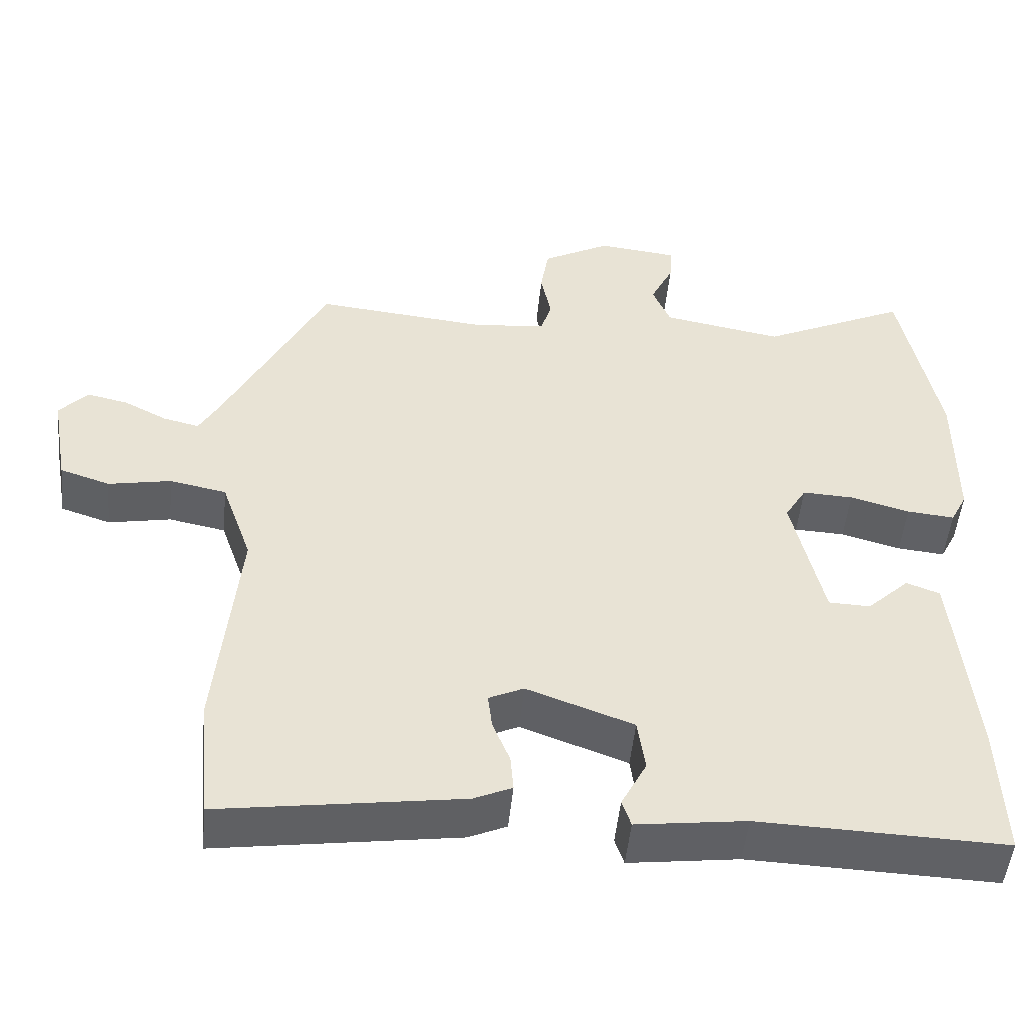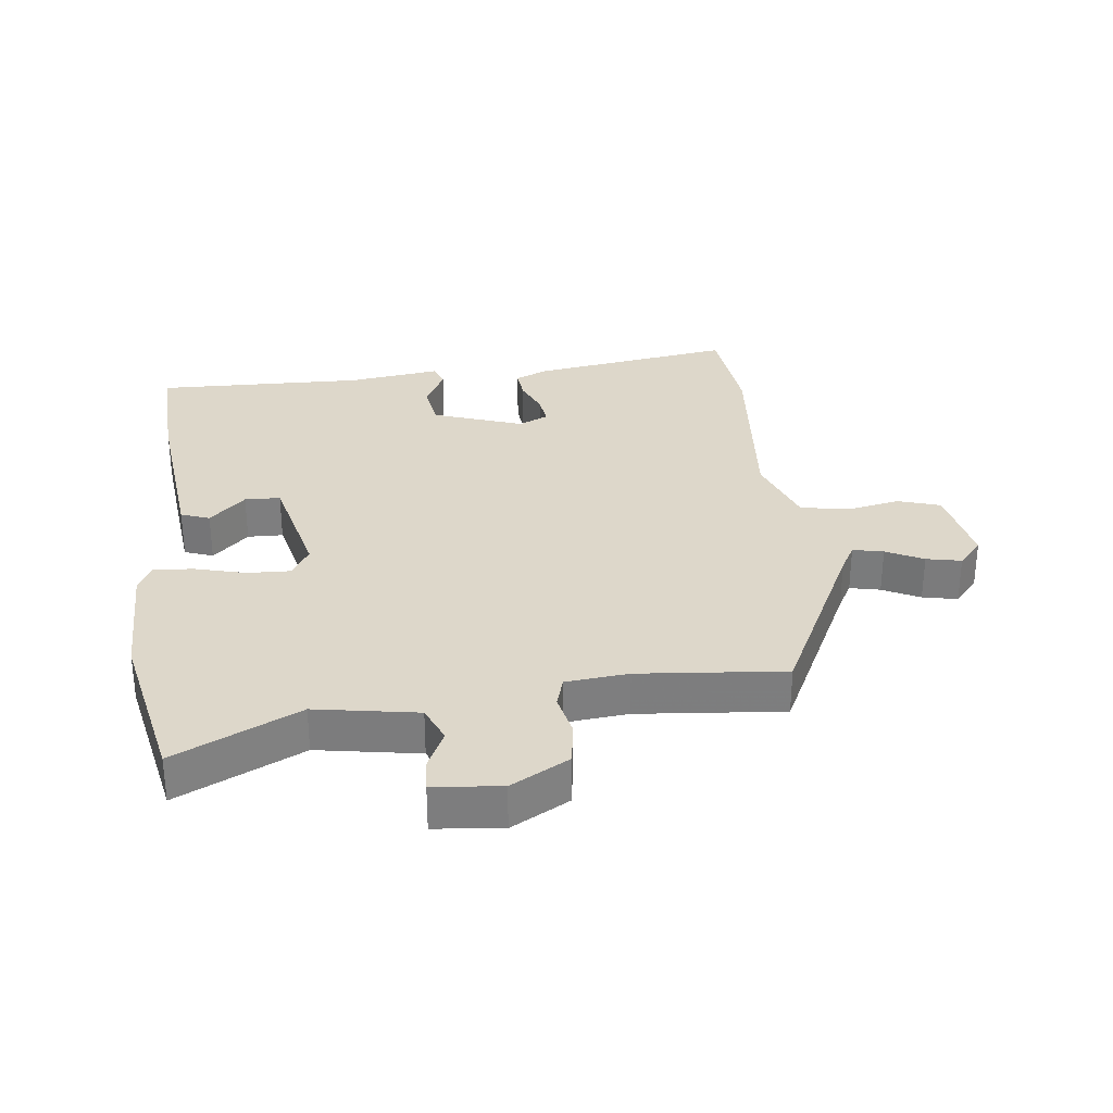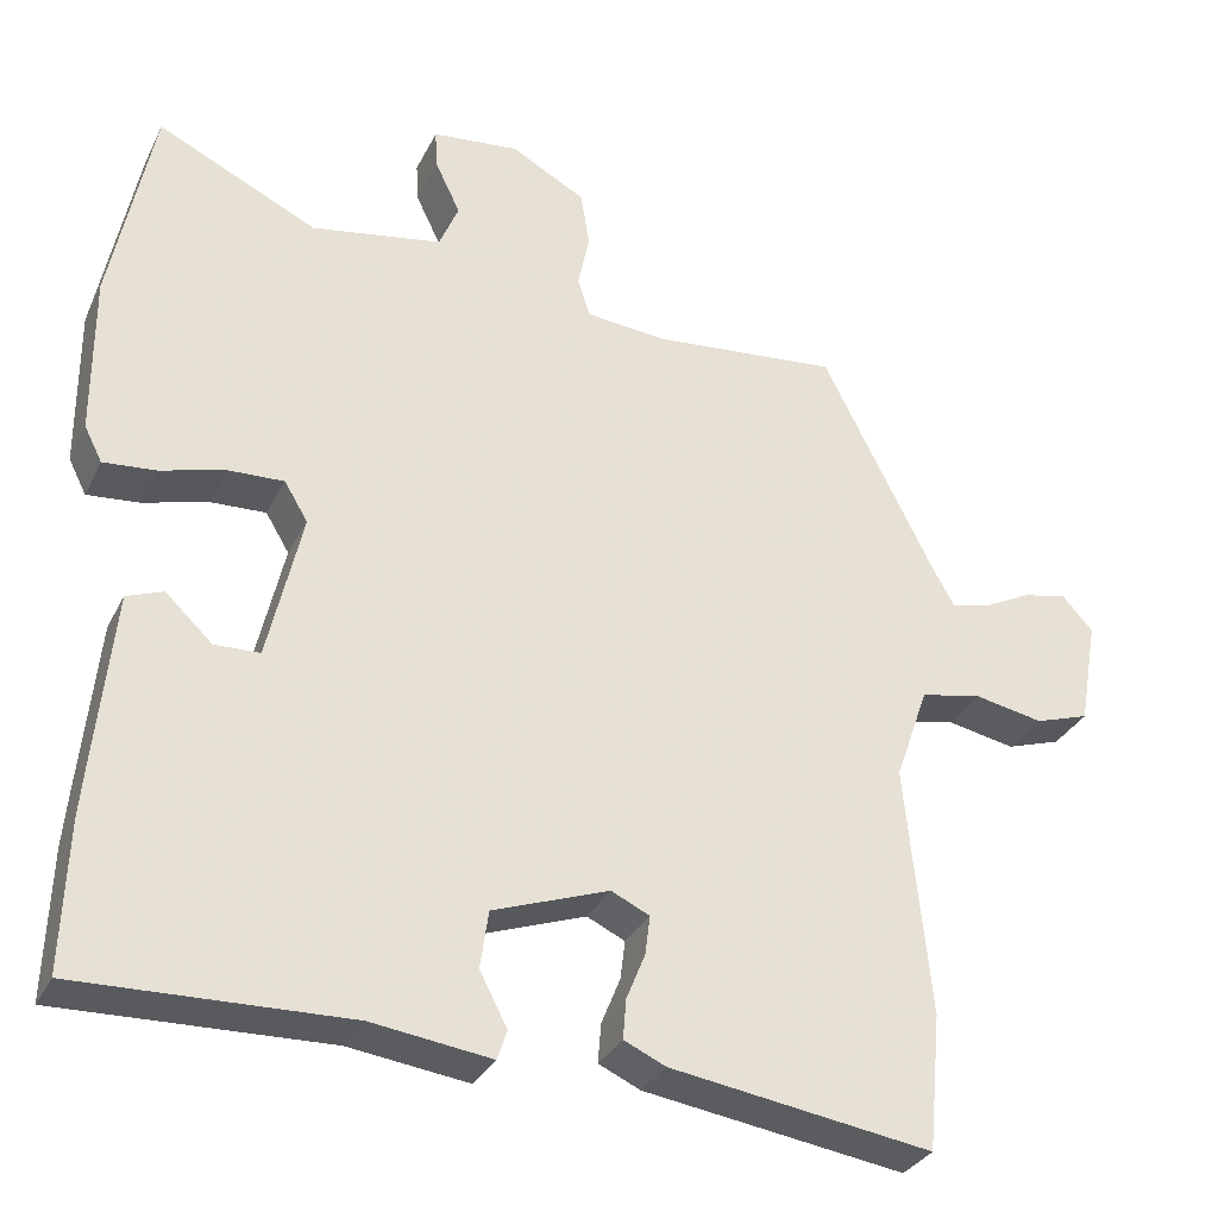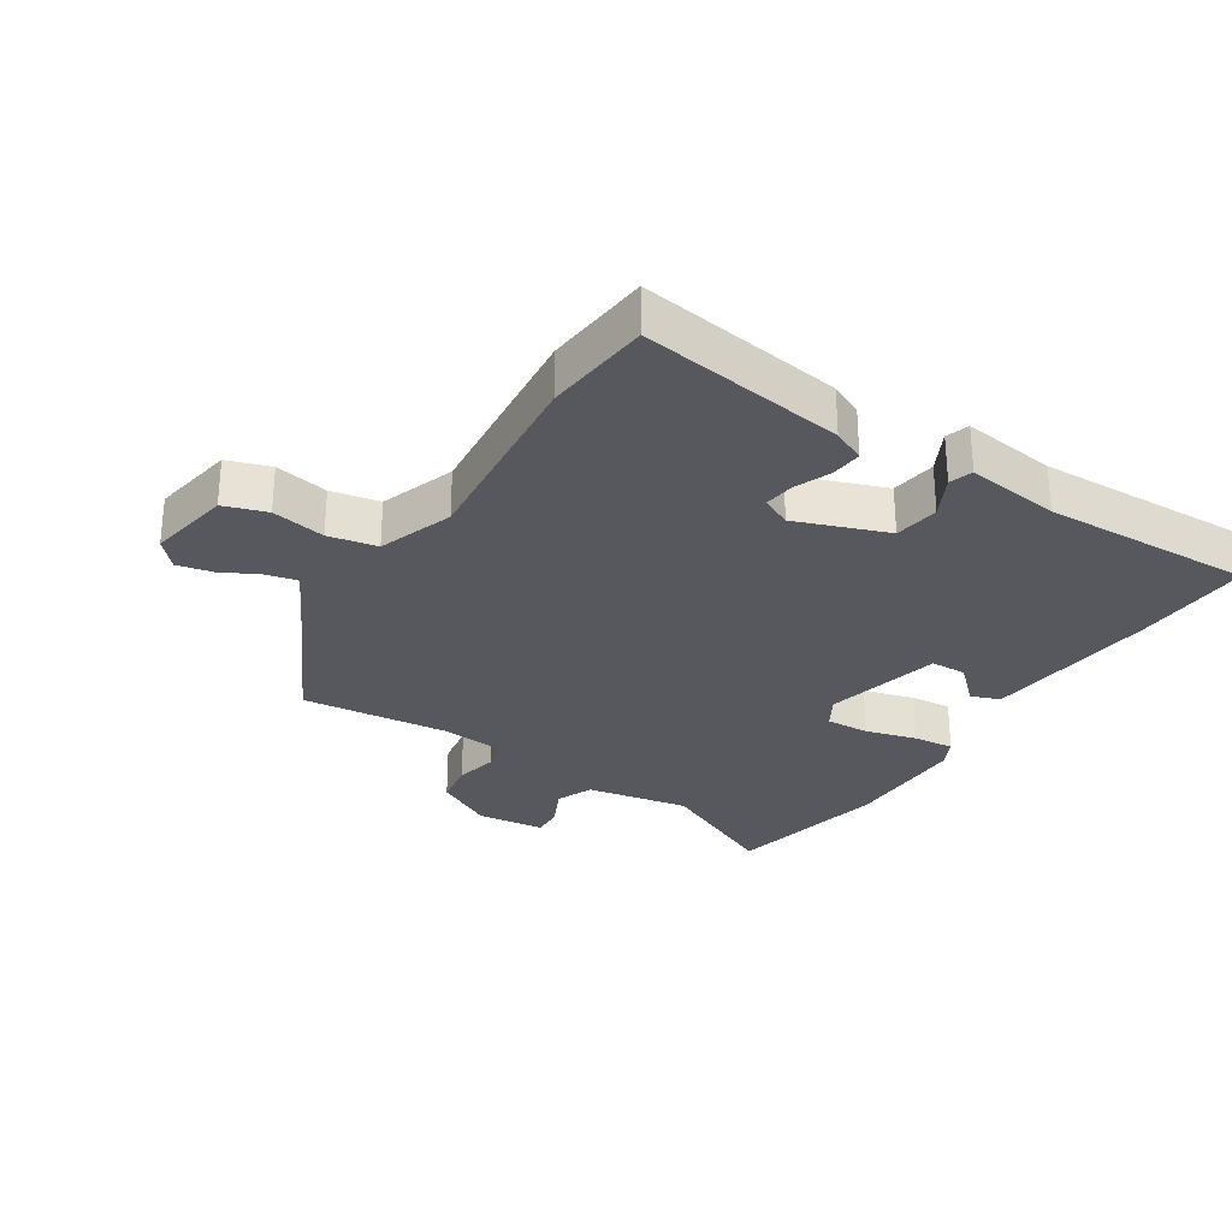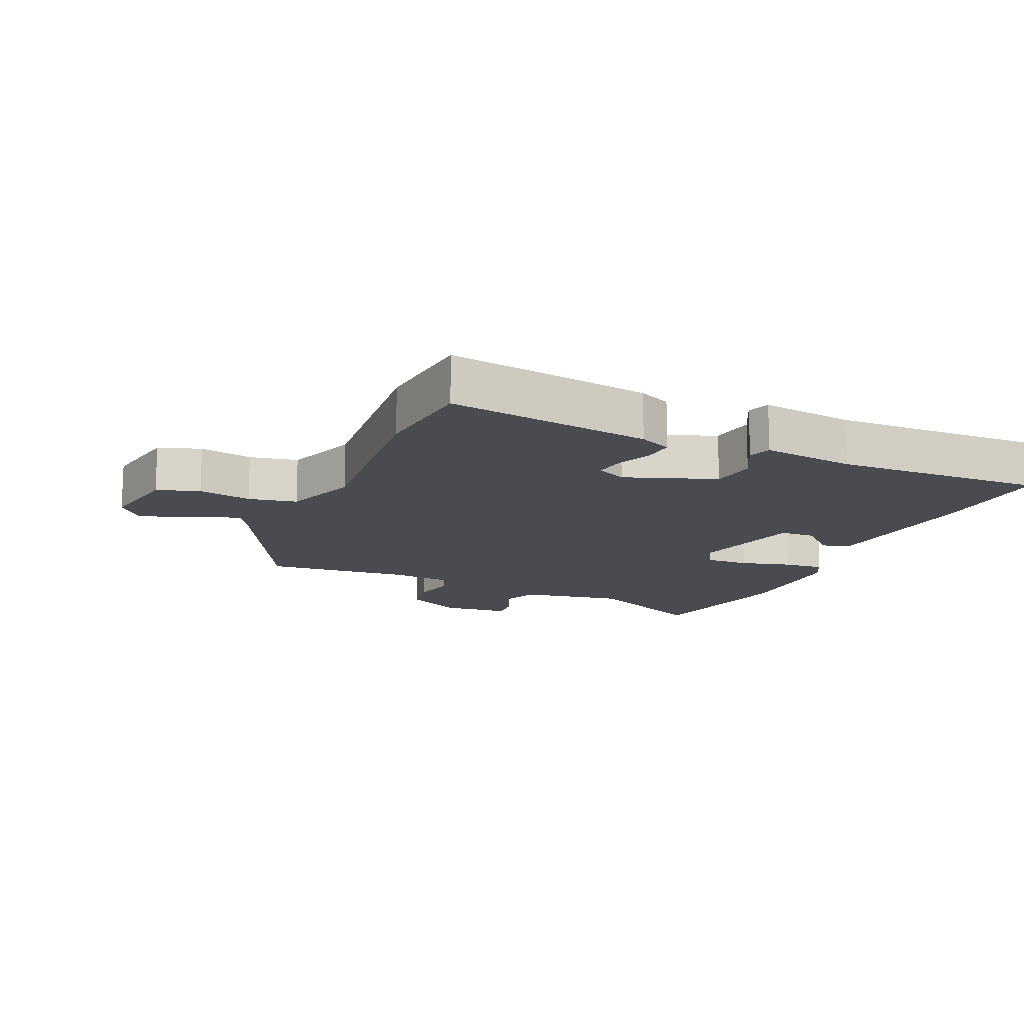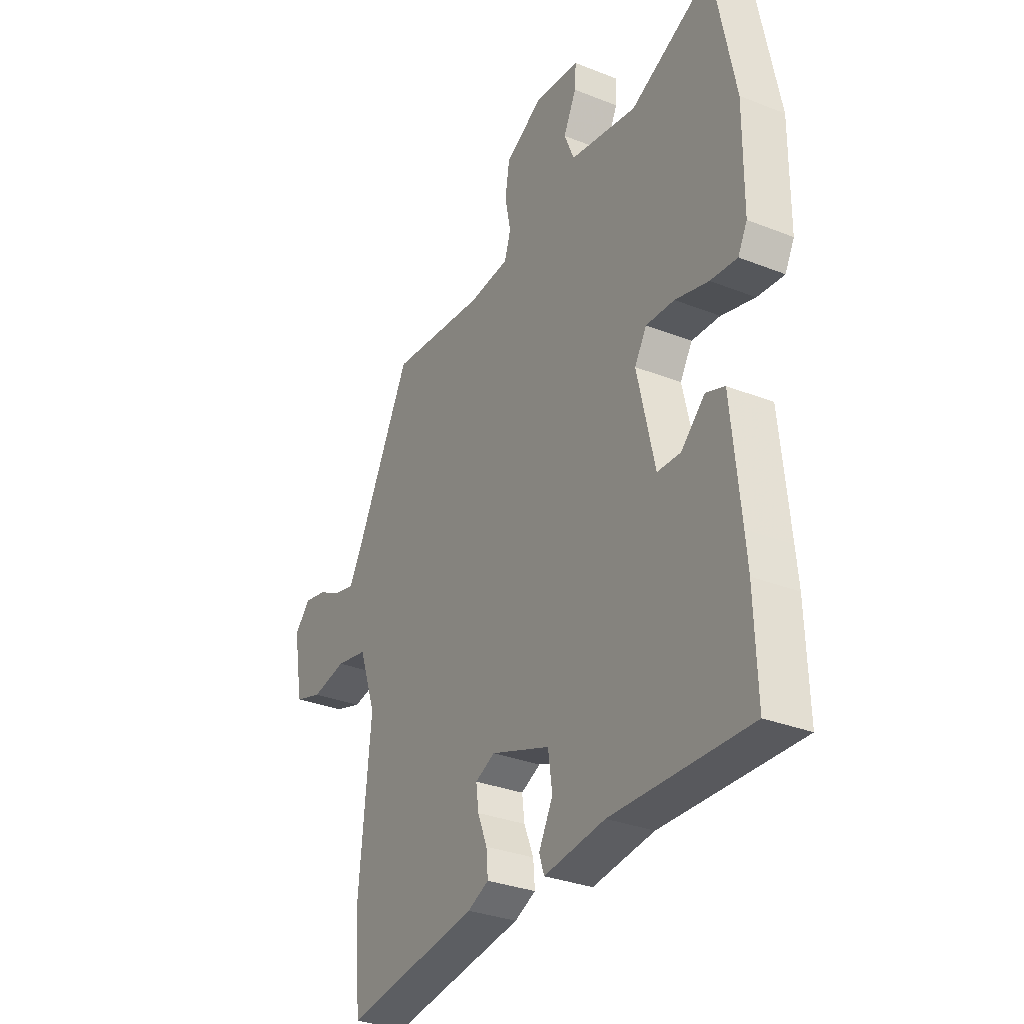
<metadata>
{"format":"obj","ext":"obj","renderer":"f3d","projection":"perspective","resolution":1024,"background":"white","views":[{"elev":-49.8,"azim":174.4,"up":"+Z"},{"elev":30.9,"azim":-7.2,"up":"+Y"},{"elev":-32.0,"azim":-23.0,"up":"+Z"},{"elev":-28.9,"azim":147.3,"up":"+Y"},{"elev":-14.4,"azim":156.1,"up":"+Y"},{"elev":-31.5,"azim":-119.3,"up":"+Z"}]}
</metadata>
<code>
v 0.51 0.07 -0.393
v 0.494 0.07 -0.56
v 0.172 0.07 -0.513
v 0.121 0.07 -0.49
v 0.125 0.07 -0.441
v 0.148 0.07 -0.384
v 0.154 0.07 -0.336
v 0.107 0.07 -0.314
v -0.036 0.07 -0.366
v -0.046 0.07 -0.437
v -0.012 0.07 -0.502
v -0.024 0.07 -0.538
v -0.171 0.07 -0.519
v -0.501 0.07 -0.53
v -0.495 0.07 -0.348
v -0.489 0.07 -0.282
v -0.468 0.07 -0.07
v -0.423 0.07 -0.053
v -0.366 0.07 -0.107
v -0.31 0.07 -0.105
v -0.268 0.07 0.079
v -0.297 0.07 0.127
v -0.365 0.07 0.124
v -0.445 0.07 0.102
v -0.509 0.07 0.096
v -0.531 0.07 0.139
v -0.532 0.07 0.337
v -0.481 0.07 0.595
v -0.284 0.07 0.502
v -0.123 0.07 0.531
v -0.099 0.07 0.589
v -0.13 0.07 0.653
v -0.133 0.07 0.702
v -0.026 0.07 0.714
v 0.066 0.07 0.664
v 0.077 0.07 0.596
v 0.063 0.07 0.528
v 0.078 0.07 0.48
v 0.177 0.07 0.471
v 0.407 0.07 0.494
v 0.547 0.07 0.217
v 0.572 0.07 0.173
v 0.62 0.07 0.184
v 0.678 0.07 0.214
v 0.733 0.07 0.226
v 0.771 0.07 0.184
v 0.748 0.07 0.053
v 0.681 0.07 0.031
v 0.597 0.07 0.047
v 0.521 0.07 0.032
v 0.48 0.07 -0.085
v 0.51 0 -0.393
v 0.494 0 -0.56
v 0.172 0 -0.513
v 0.121 0 -0.49
v 0.125 0 -0.441
v 0.148 0 -0.384
v 0.154 0 -0.336
v 0.107 0 -0.314
v -0.036 0 -0.366
v -0.046 0 -0.437
v -0.012 0 -0.502
v -0.024 0 -0.538
v -0.171 0 -0.519
v -0.501 0 -0.53
v -0.495 0 -0.348
v -0.489 0 -0.282
v -0.468 0 -0.07
v -0.423 0 -0.053
v -0.366 0 -0.107
v -0.31 0 -0.105
v -0.268 0 0.079
v -0.297 0 0.127
v -0.365 0 0.124
v -0.445 0 0.102
v -0.509 0 0.096
v -0.531 0 0.139
v -0.532 0 0.337
v -0.481 0 0.595
v -0.284 0 0.502
v -0.123 0 0.531
v -0.099 0 0.589
v -0.13 0 0.653
v -0.133 0 0.702
v -0.026 0 0.714
v 0.066 0 0.664
v 0.077 0 0.596
v 0.063 0 0.528
v 0.078 0 0.48
v 0.177 0 0.471
v 0.407 0 0.494
v 0.547 0 0.217
v 0.572 0 0.173
v 0.62 0 0.184
v 0.678 0 0.214
v 0.733 0 0.226
v 0.771 0 0.184
v 0.748 0 0.053
v 0.681 0 0.031
v 0.597 0 0.047
v 0.521 0 0.032
v 0.48 0 -0.085
f 47 48 49
f 46 47 49
f 45 46 49
f 44 45 49
f 43 44 49
f 42 43 49 50
f 41 42 50
f 41 50 51
f 40 41 51
f 39 40 51
f 35 36 37
f 34 35 37
f 33 34 37
f 32 33 37
f 31 32 37
f 30 31 37 38
f 29 30 38
f 27 28 29
f 26 27 29
f 25 26 29
f 24 25 29
f 23 24 29
f 29 38 39
f 23 29 39
f 22 23 39
f 17 18 19
f 16 17 19
f 15 16 19
f 14 15 19
f 13 14 19
f 13 19 20
f 12 13 20
f 11 12 20
f 10 11 20
f 9 10 20 21
f 4 5 6
f 3 4 6
f 2 3 6
f 1 2 6
f 51 1 6
f 51 6 7
f 51 7 8
f 39 51 8
f 22 39 8
f 21 22 8
f 8 9 21
f 100 99 98
f 100 98 97
f 100 97 96
f 100 96 95
f 100 95 94
f 101 100 94 93
f 101 93 92
f 102 101 92
f 102 92 91
f 102 91 90
f 88 87 86
f 88 86 85
f 88 85 84
f 88 84 83
f 88 83 82
f 89 88 82 81
f 89 81 80
f 80 79 78
f 80 78 77
f 80 77 76
f 80 76 75
f 80 75 74
f 90 89 80
f 90 80 74
f 90 74 73
f 70 69 68
f 70 68 67
f 70 67 66
f 70 66 65
f 70 65 64
f 71 70 64
f 71 64 63
f 71 63 62
f 71 62 61
f 72 71 61 60
f 57 56 55
f 57 55 54
f 57 54 53
f 57 53 52
f 57 52 102
f 58 57 102
f 59 58 102
f 59 102 90
f 59 90 73
f 59 73 72
f 72 60 59
f 1 52 53 2
f 2 53 54 3
f 3 54 55 4
f 4 55 56 5
f 5 56 57 6
f 6 57 58 7
f 7 58 59 8
f 8 59 60 9
f 9 60 61 10
f 10 61 62 11
f 11 62 63 12
f 12 63 64 13
f 13 64 65 14
f 14 65 66 15
f 15 66 67 16
f 16 67 68 17
f 17 68 69 18
f 18 69 70 19
f 19 70 71 20
f 20 71 72 21
f 21 72 73 22
f 22 73 74 23
f 23 74 75 24
f 24 75 76 25
f 25 76 77 26
f 26 77 78 27
f 27 78 79 28
f 28 79 80 29
f 29 80 81 30
f 30 81 82 31
f 31 82 83 32
f 32 83 84 33
f 33 84 85 34
f 34 85 86 35
f 35 86 87 36
f 36 87 88 37
f 37 88 89 38
f 38 89 90 39
f 39 90 91 40
f 40 91 92 41
f 41 92 93 42
f 42 93 94 43
f 43 94 95 44
f 44 95 96 45
f 45 96 97 46
f 46 97 98 47
f 47 98 99 48
f 48 99 100 49
f 49 100 101 50
f 50 101 102 51
f 51 102 52 1

</code>
